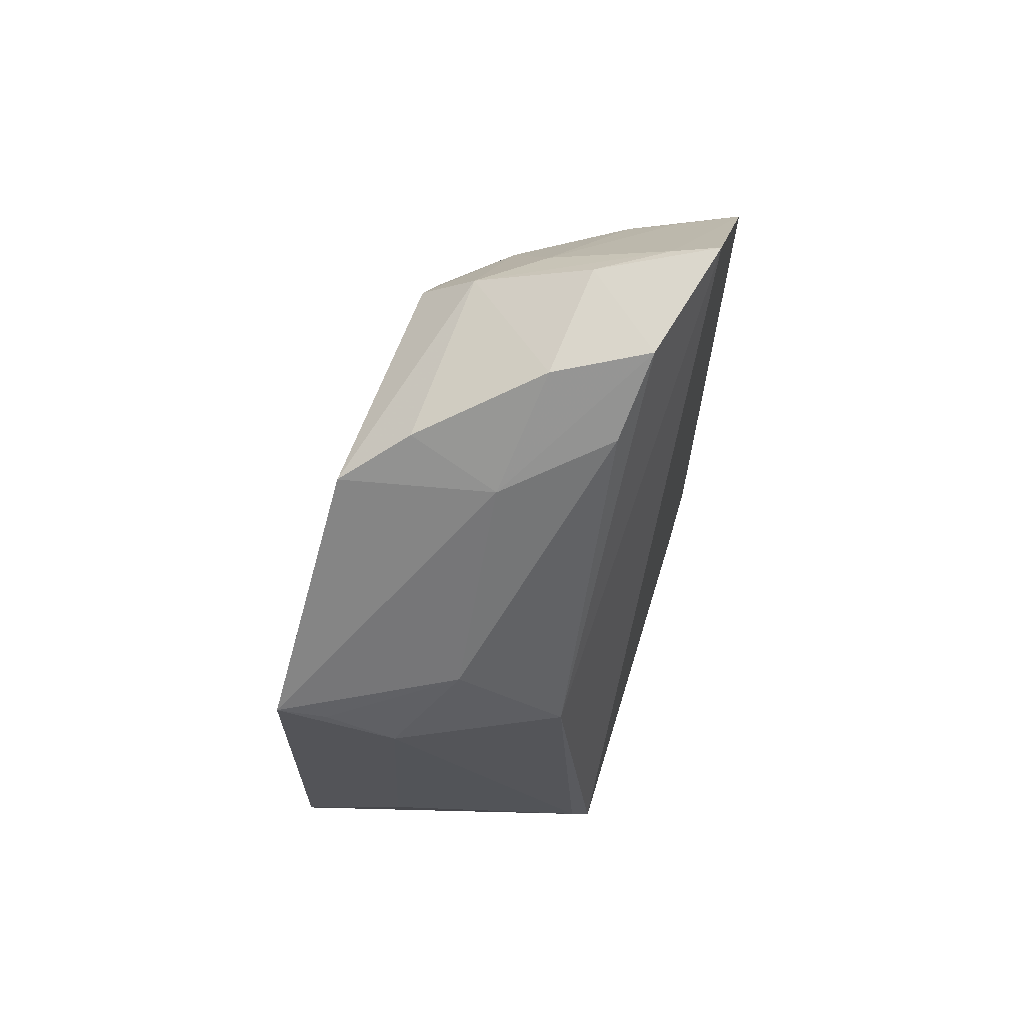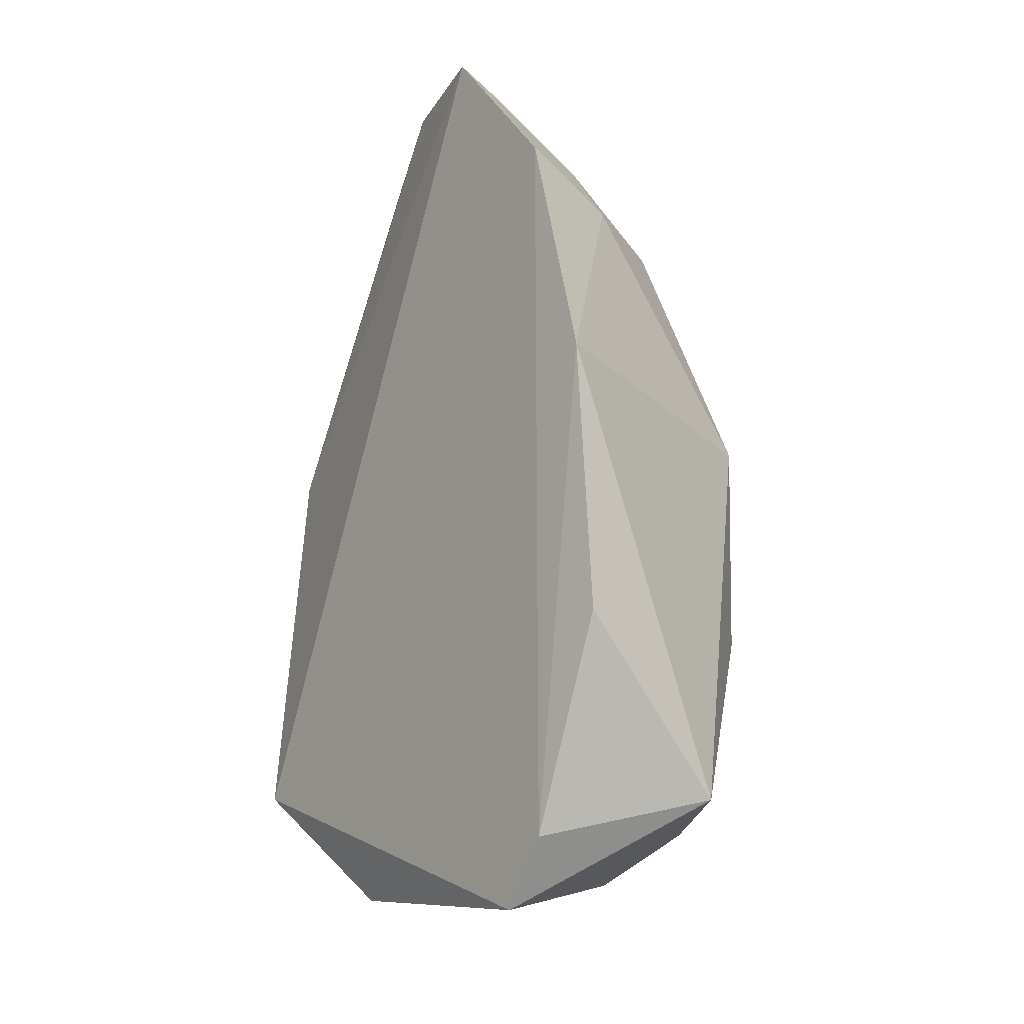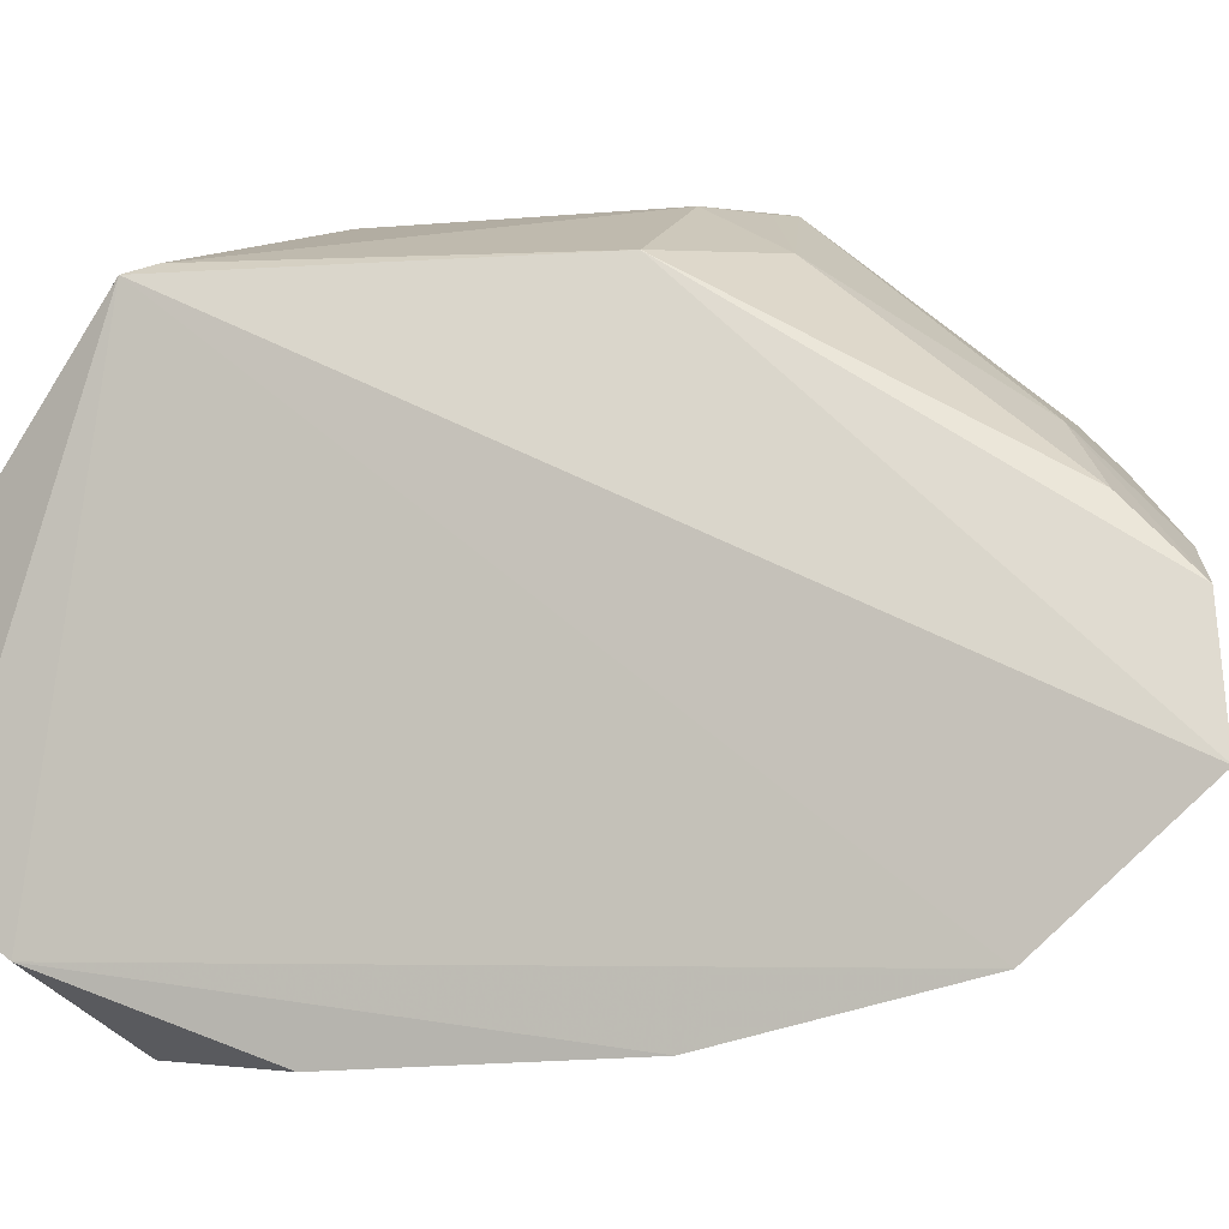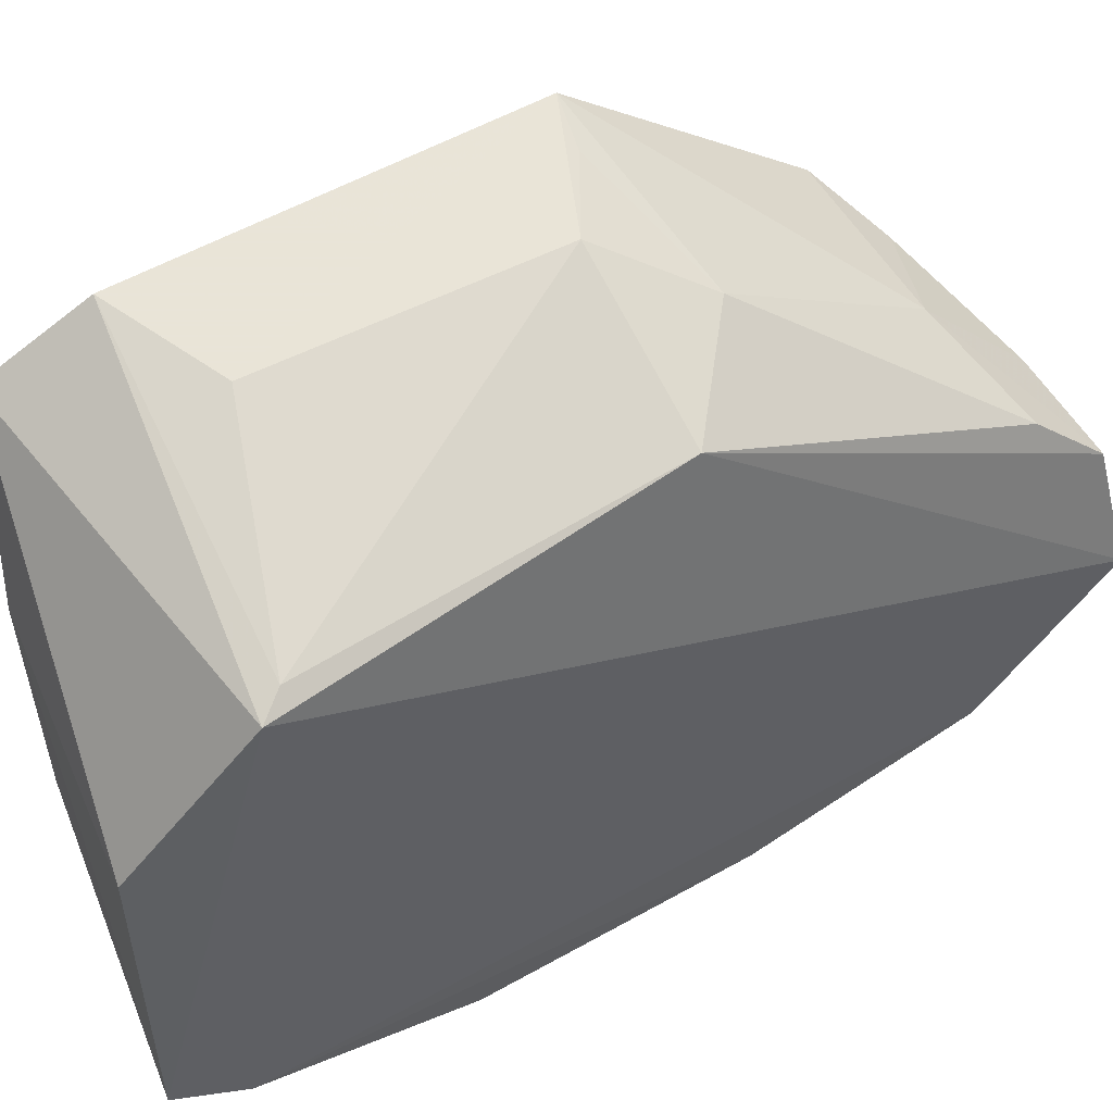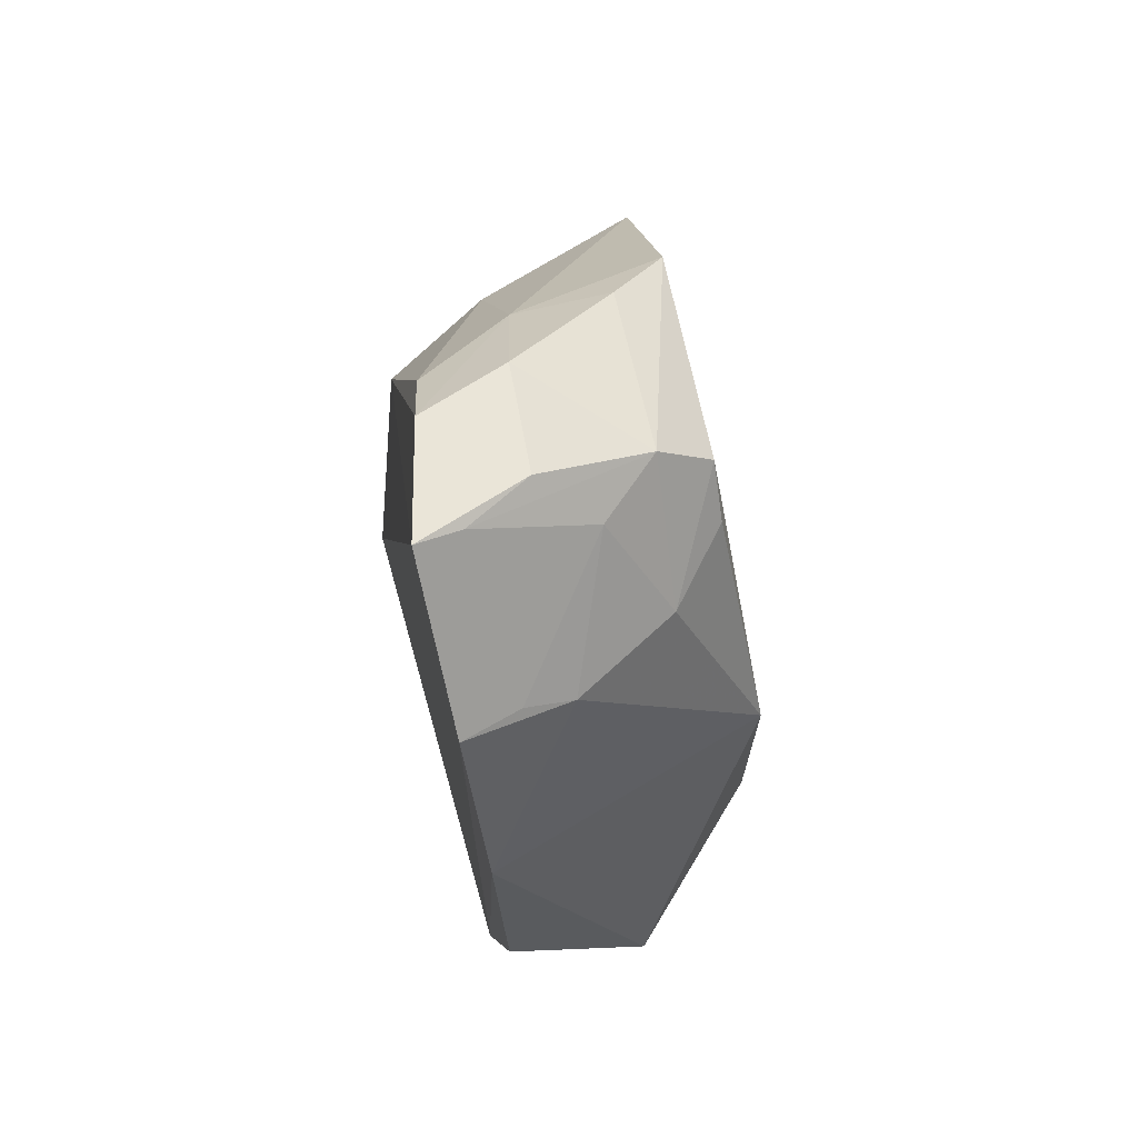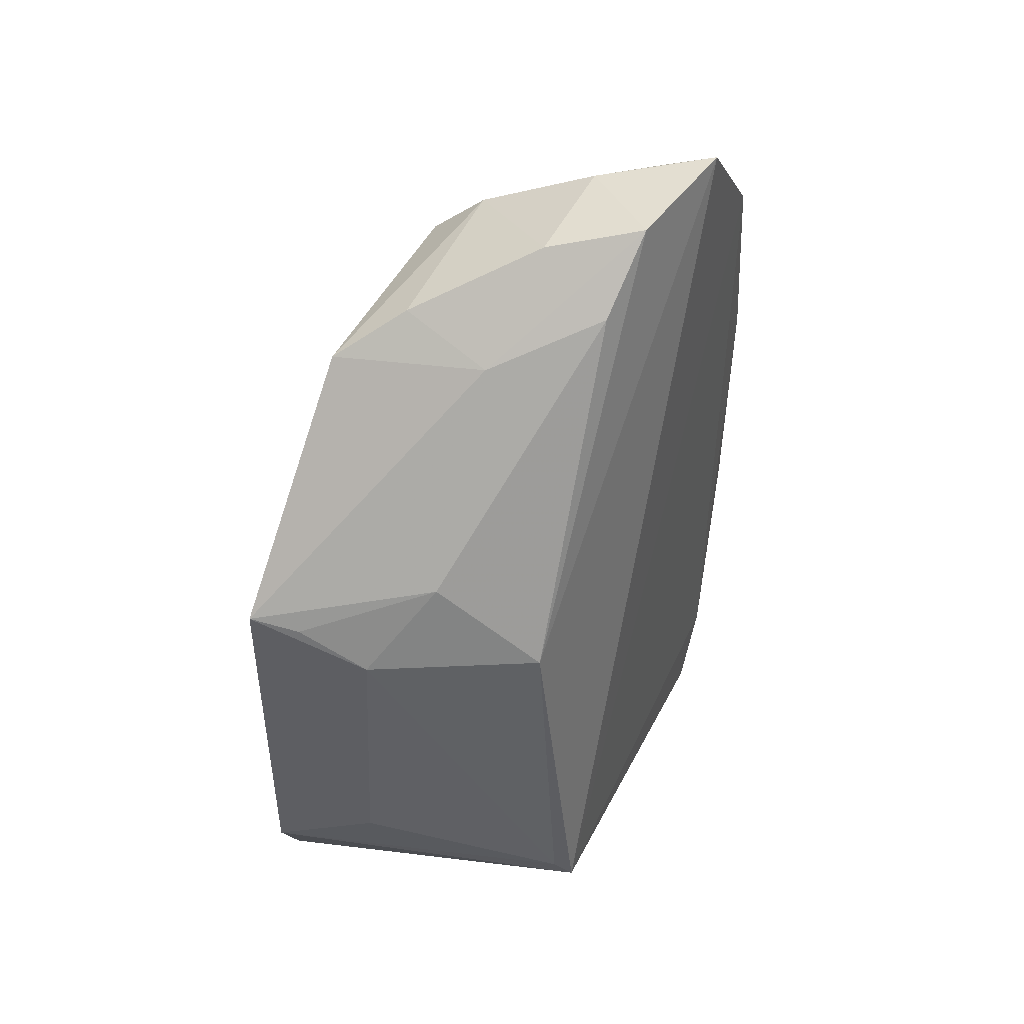
<metadata>
{"format":"obj","ext":"obj","renderer":"f3d","projection":"perspective","resolution":1024,"background":"white","views":[{"elev":66.2,"azim":-165.6,"up":"+Z"},{"elev":-12.7,"azim":-40.2,"up":"+Z"},{"elev":-5.3,"azim":-73.9,"up":"+Y"},{"elev":56.0,"azim":-120.4,"up":"+Y"},{"elev":67.1,"azim":-18.2,"up":"+Z"},{"elev":46.2,"azim":-160.5,"up":"+Z"}]}
</metadata>
<code>
v 0.2598 0.01462 0.01969
v 0.3335 0.05659 -0.09344
v 0.3306 0.07228 0.07779
v 0.345 0.1694 0.02164
v 0.2644 0.1482 -0.08184
v 0.3338 0.03489 0.007655
v 0.2694 0.08914 0.105
v 0.2607 0.04091 -0.1144
v 0.3473 0.1561 -0.0952
v 0.3373 0.1256 0.07513
v 0.2589 0.02878 0.07457
v 0.2746 0.1493 0.009827
v 0.2988 0.0106 -0.08836
v 0.3448 0.1695 -0.07152
v 0.2704 0.1094 -0.1106
v 0.3184 0.06997 -0.1066
v 0.3327 0.03473 -0.0444
v 0.2885 0.06992 0.1028
v 0.2991 0.1206 0.07791
v 0.3136 0.04687 0.06216
v 0.2863 0.03338 0.06479
v 0.2602 0.06003 0.1085
v 0.2597 0.02899 -0.09774
v 0.3155 0.1657 0.009307
v 0.3265 0.1194 -0.1045
v 0.3312 0.04645 -0.08515
v 0.2923 0.0977 0.1001
v 0.317 0.07265 0.09009
v 0.2736 0.1054 0.08883
v 0.3298 0.06263 0.0658
v 0.3012 0.06081 0.08832
v 0.2612 0.01099 -0.04579
v 0.2688 0.1508 -0.07604
v 0.3216 0.1146 0.08567
v 0.3008 0.1527 0.03081
v 0.2715 0.06163 0.1048
v 0.2741 0.033 0.07138
v 0.3181 0.1661 -0.0585
v 0.3327 0.1672 0.01905
f 9 4 6
f 10 6 4
f 10 3 6
f 13 6 1
f 14 9 5
f 14 4 9
f 15 8 5
f 15 5 9
f 16 9 2
f 16 13 8
f 16 2 13
f 17 9 6
f 17 2 9
f 17 6 13
f 19 10 4
f 21 11 1
f 21 1 6
f 21 6 20
f 22 5 11
f 22 12 5
f 22 7 12
f 22 18 7
f 23 1 11
f 23 8 13
f 23 11 5
f 23 5 8
f 25 15 9
f 25 9 16
f 25 16 8
f 25 8 15
f 26 17 13
f 26 13 2
f 26 2 17
f 27 7 18
f 27 19 7
f 28 3 10
f 28 27 18
f 28 20 3
f 29 12 7
f 29 7 19
f 30 20 6
f 30 6 3
f 30 3 20
f 31 21 20
f 31 20 28
f 32 23 13
f 32 13 1
f 32 1 23
f 33 5 12
f 33 12 24
f 33 14 5
f 34 10 19
f 34 19 27
f 34 28 10
f 34 27 28
f 35 24 12
f 35 12 29
f 35 29 19
f 35 19 4
f 36 22 11
f 36 18 22
f 36 31 28
f 36 28 18
f 37 11 21
f 37 21 31
f 37 36 11
f 37 31 36
f 38 33 24
f 38 14 33
f 38 24 4
f 38 4 14
f 39 35 4
f 39 4 24
f 39 24 35

</code>
